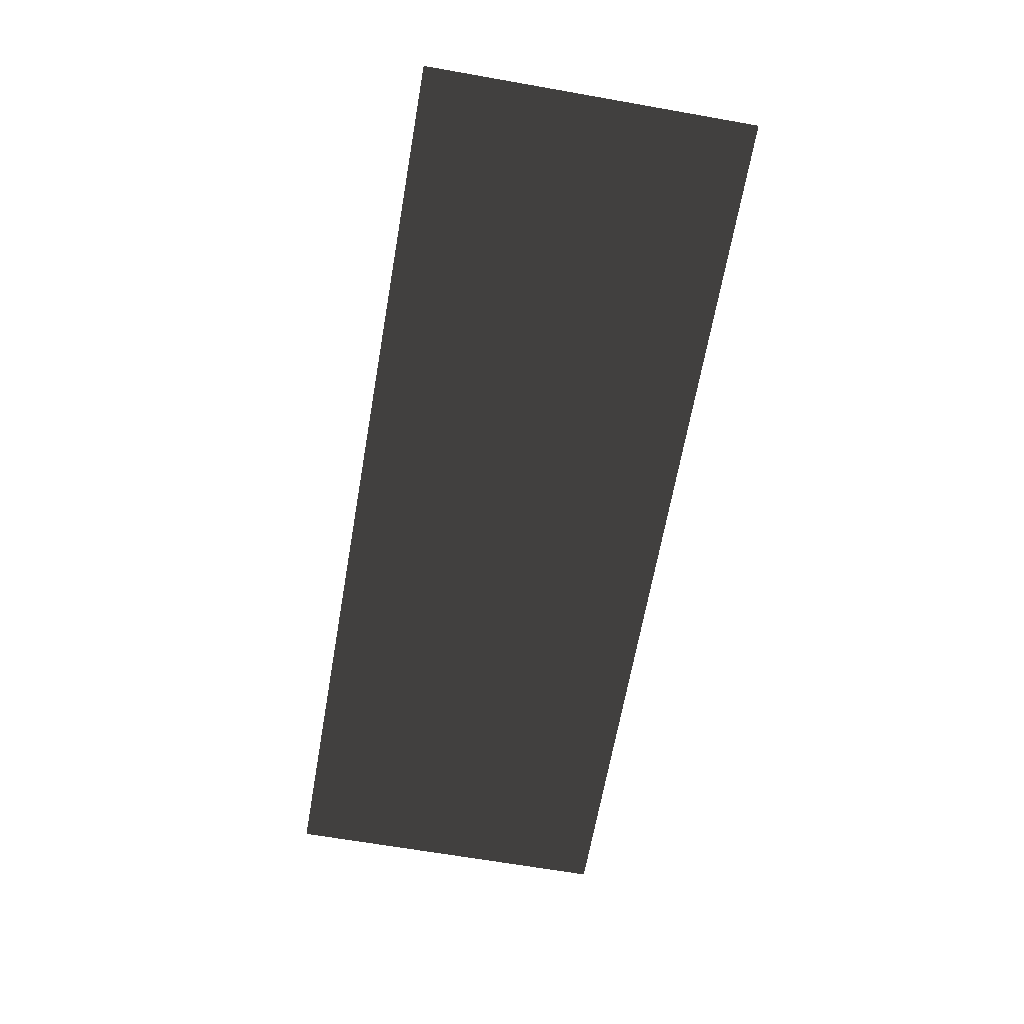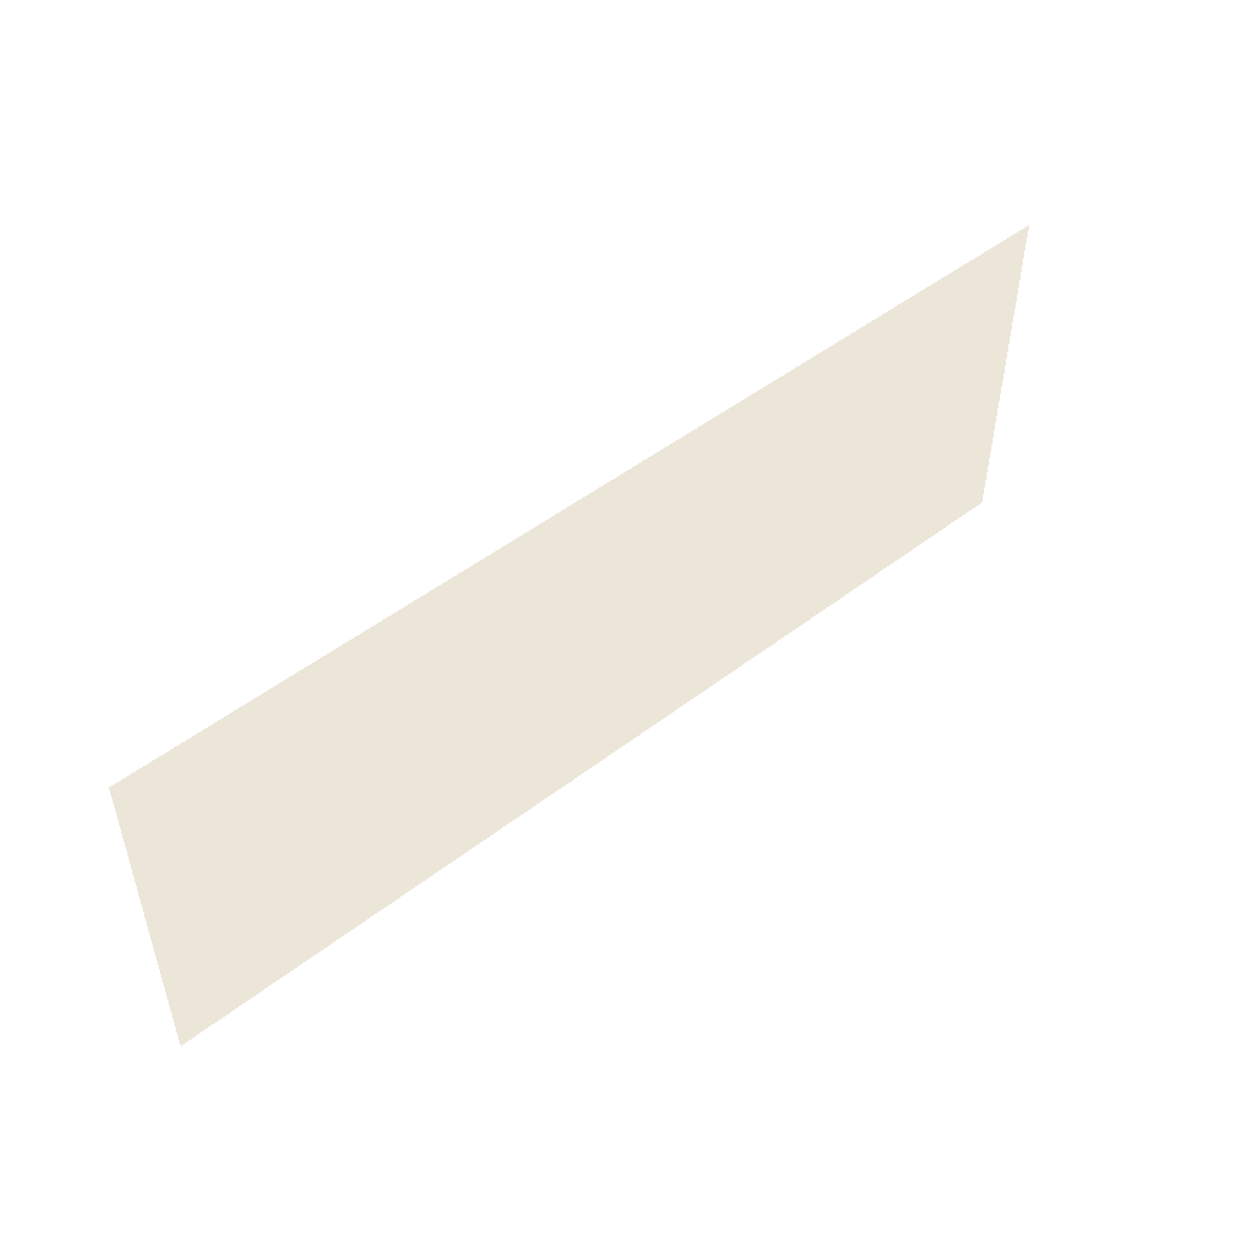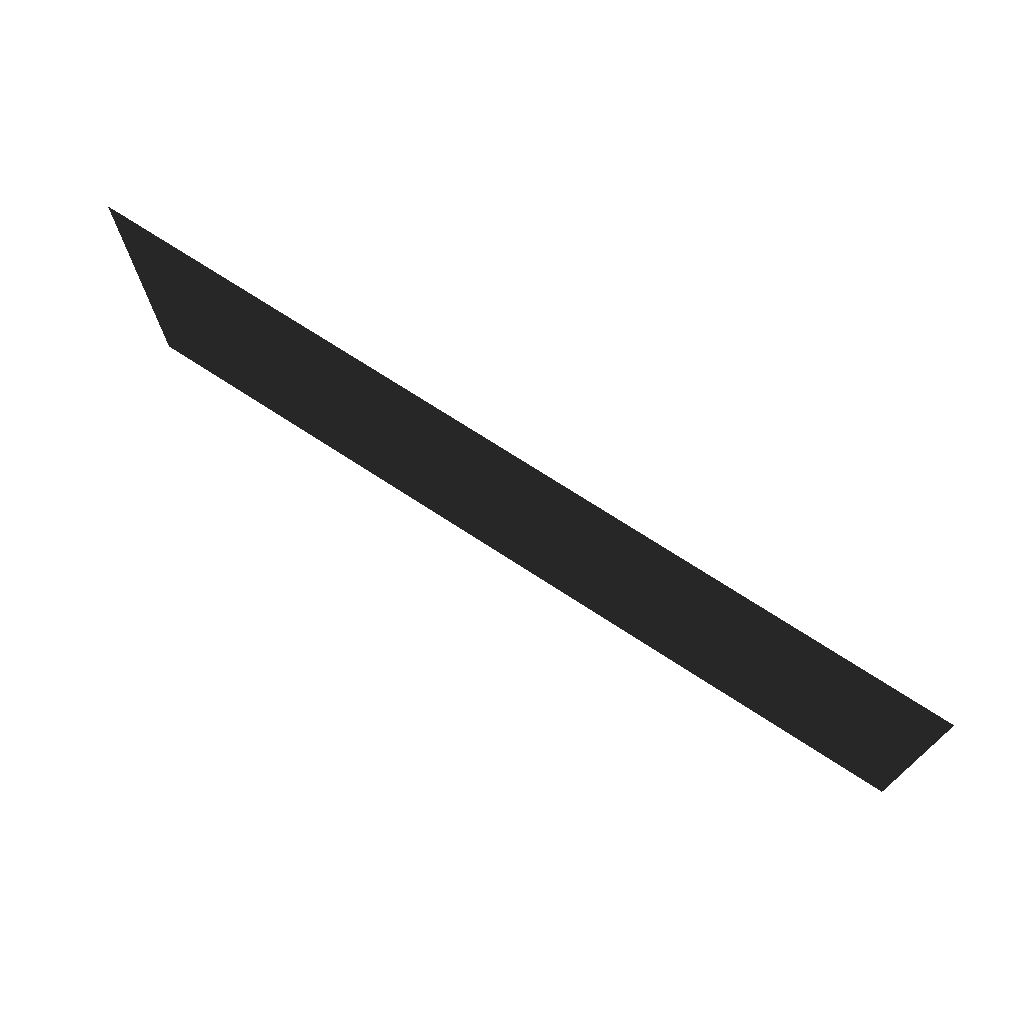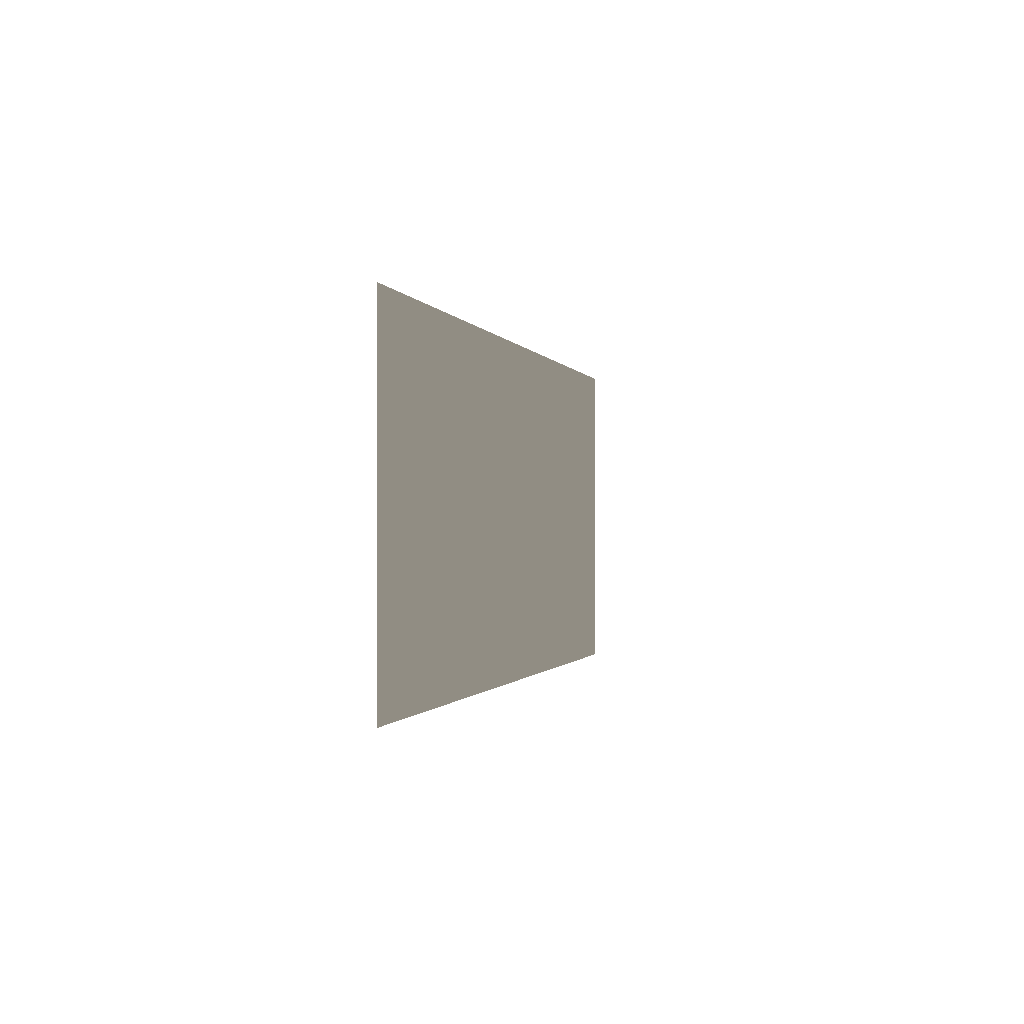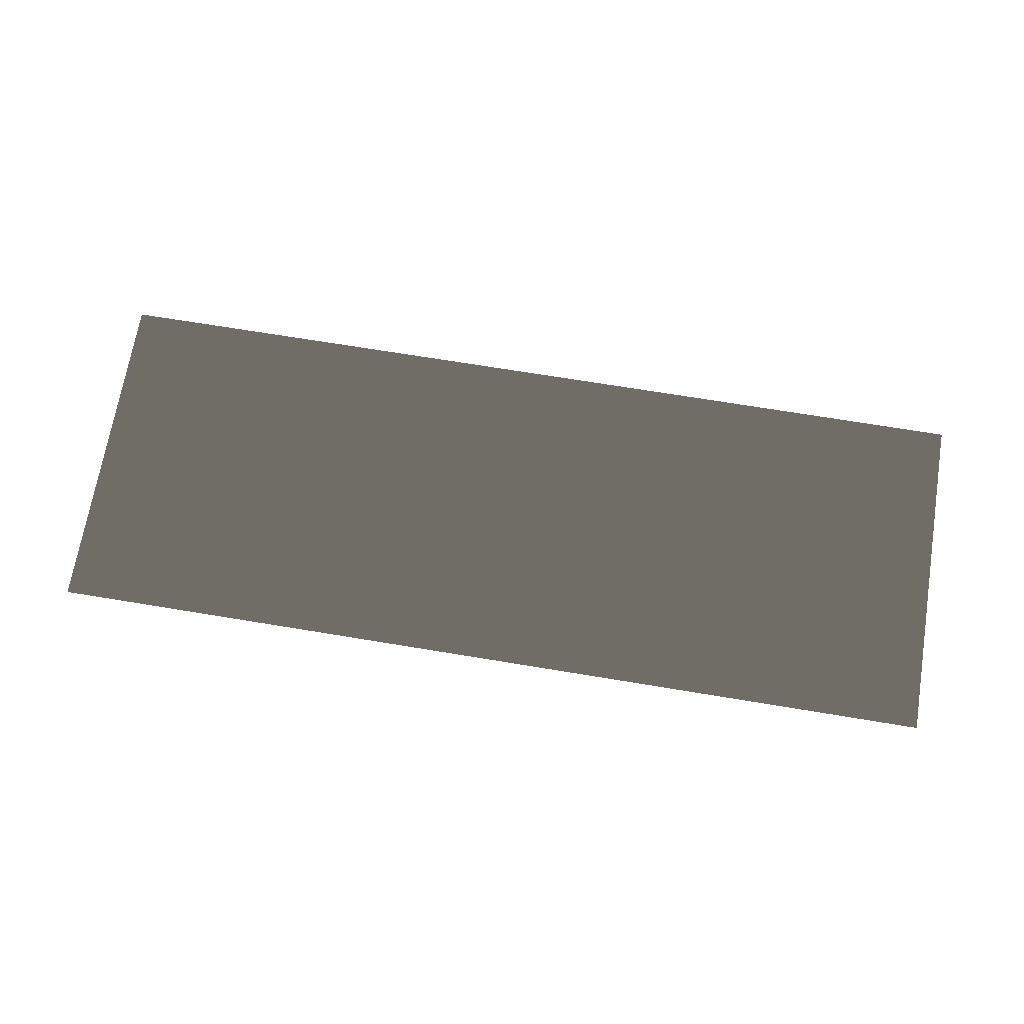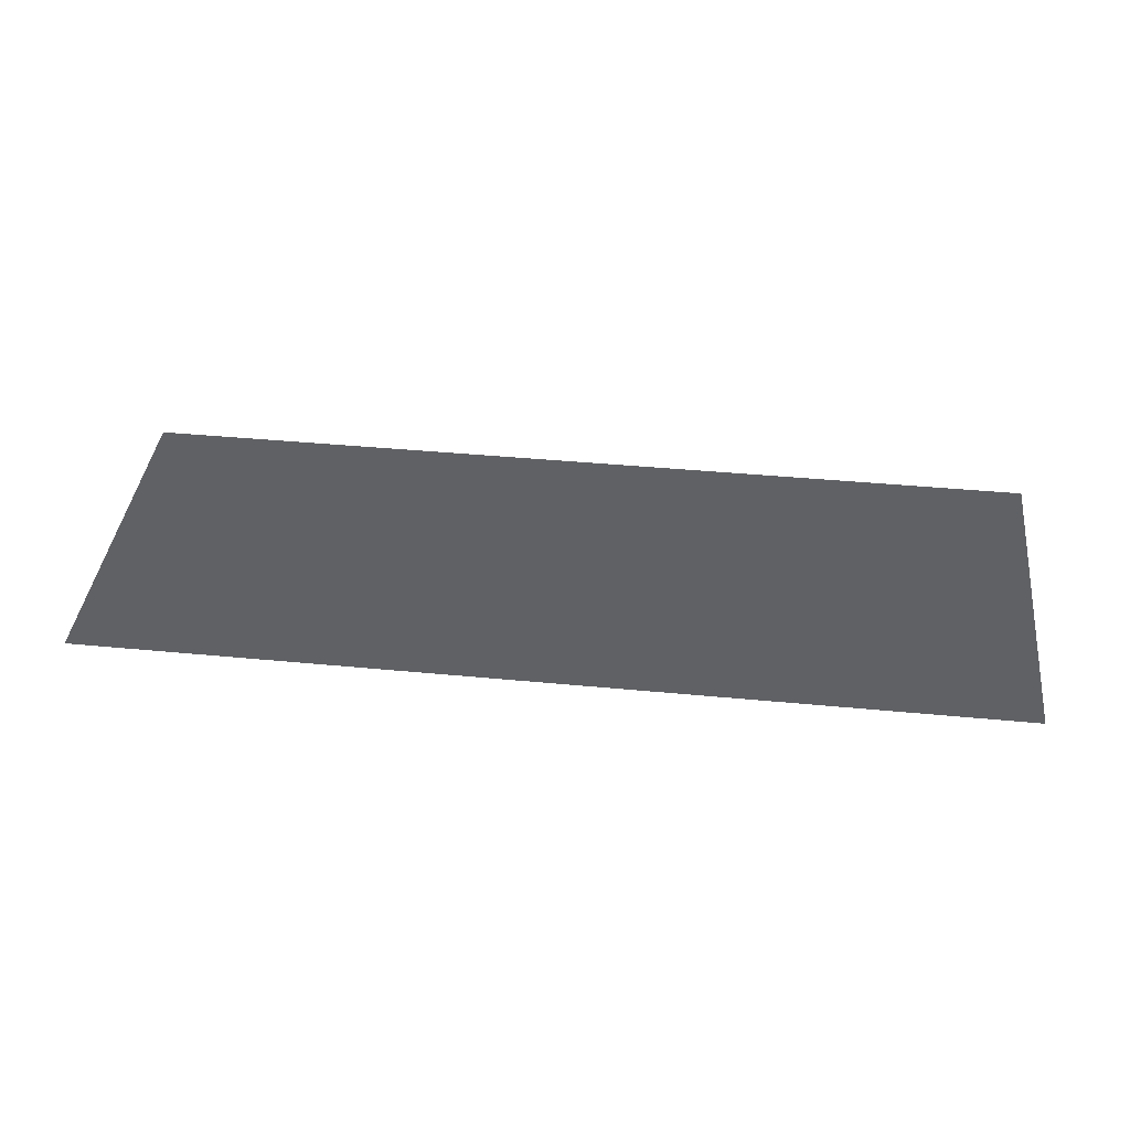
<metadata>
{"format":"obj","ext":"obj","renderer":"f3d","projection":"perspective","resolution":1024,"background":"white","views":[{"elev":-66.0,"azim":80.0,"up":"+Z"},{"elev":48.8,"azim":-40.7,"up":"+Y"},{"elev":71.9,"azim":-146.9,"up":"+Y"},{"elev":-0.7,"azim":-77.1,"up":"+Y"},{"elev":69.6,"azim":9.4,"up":"+Z"},{"elev":40.5,"azim":-173.3,"up":"+Z"}]}
</metadata>
<code>
v 0.4597 0.1696 0.006156
v 0.4597 -0.1696 0.006156
v -0.4597 -0.1696 0.006156
v -0.4597 0.1696 0.006156
g Platform_for_grass(Clone)_36288_677
f 1 3 2
f 1 4 3

</code>
